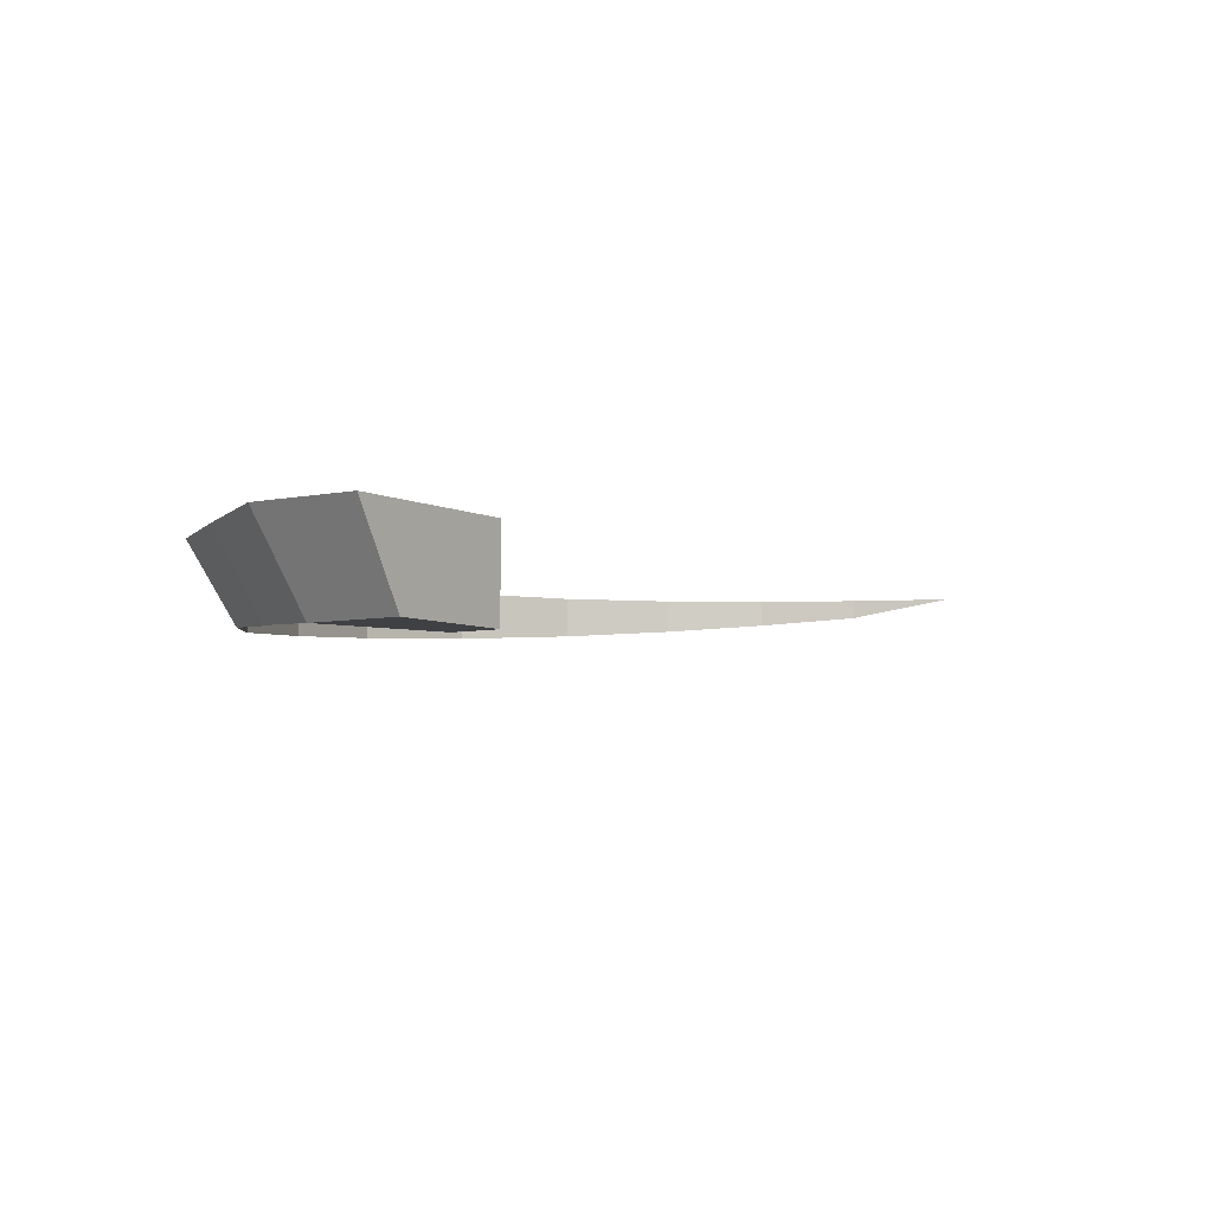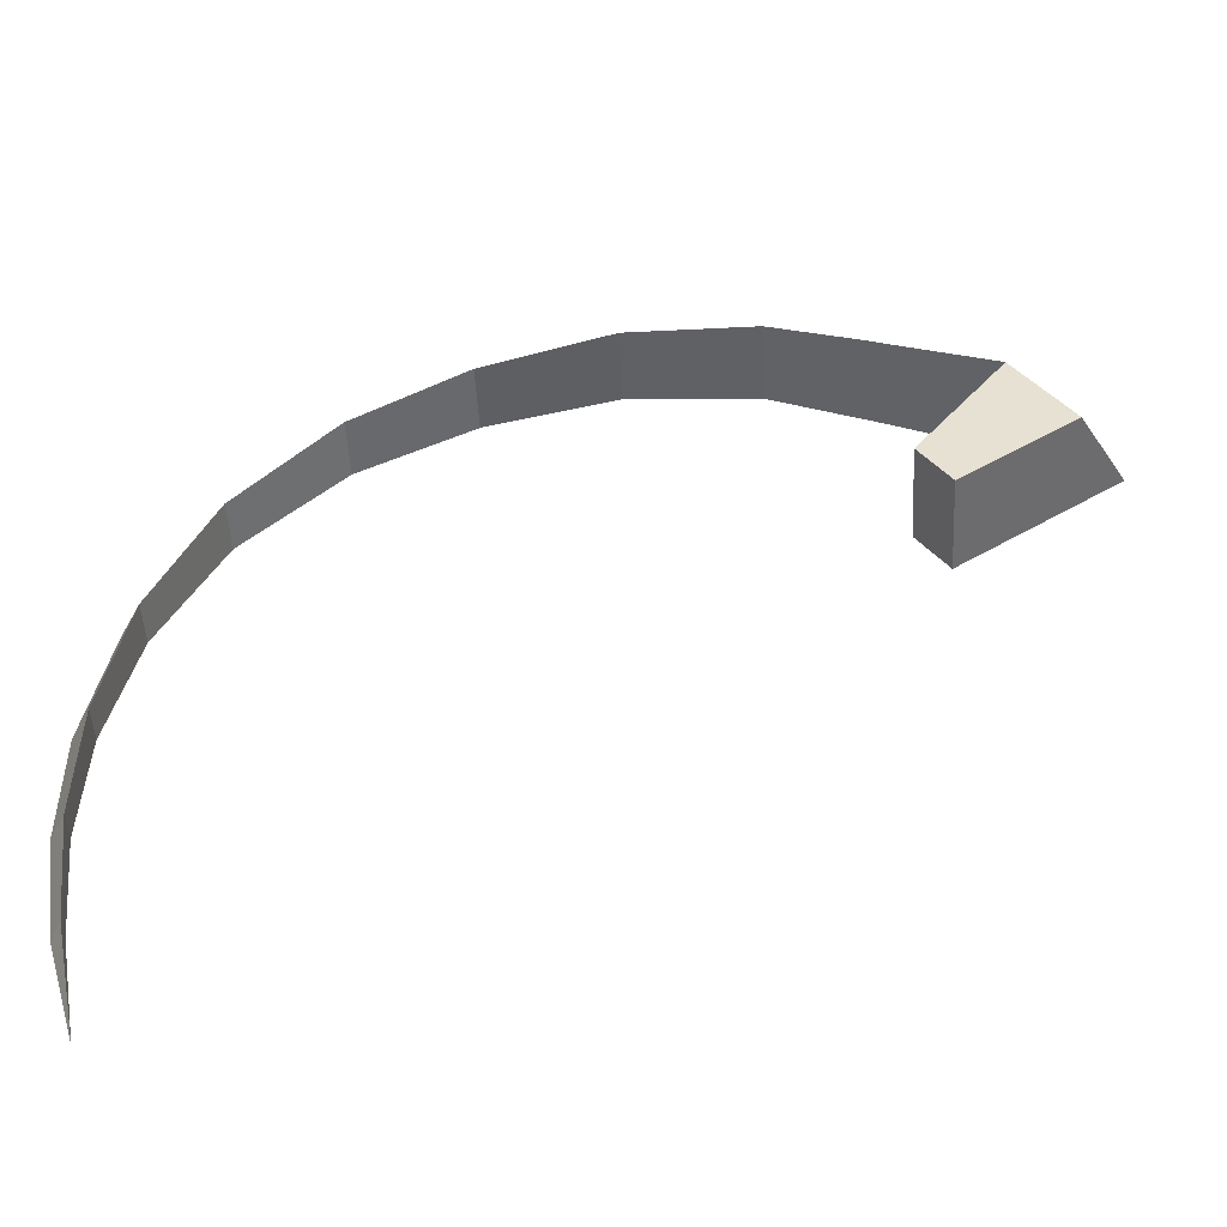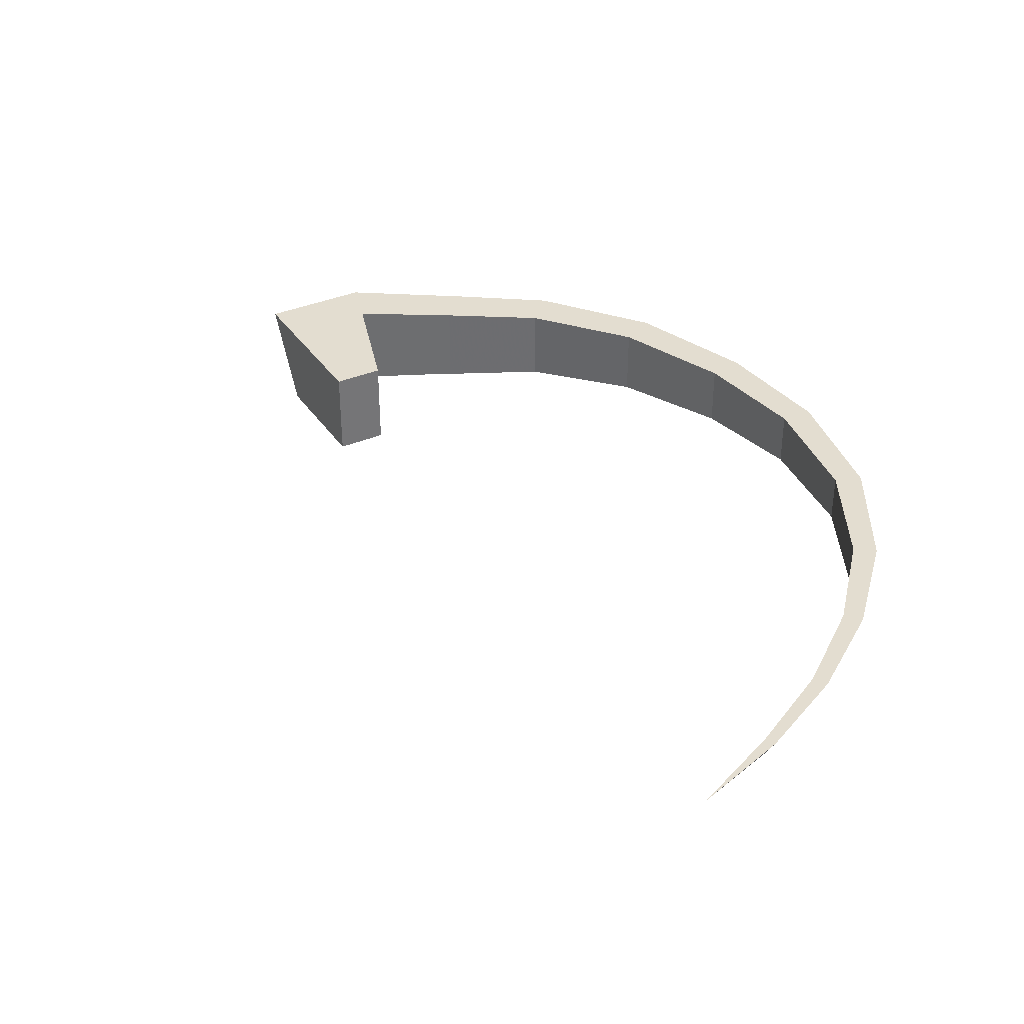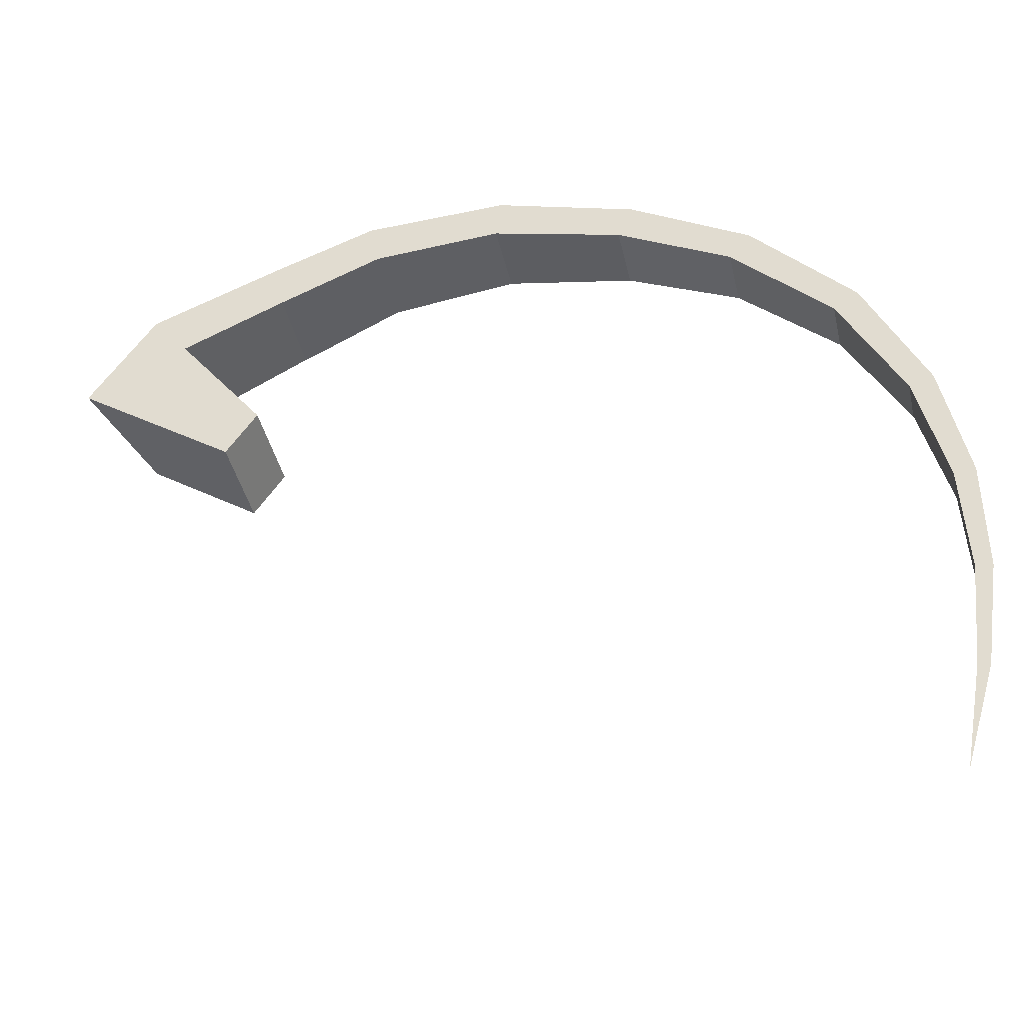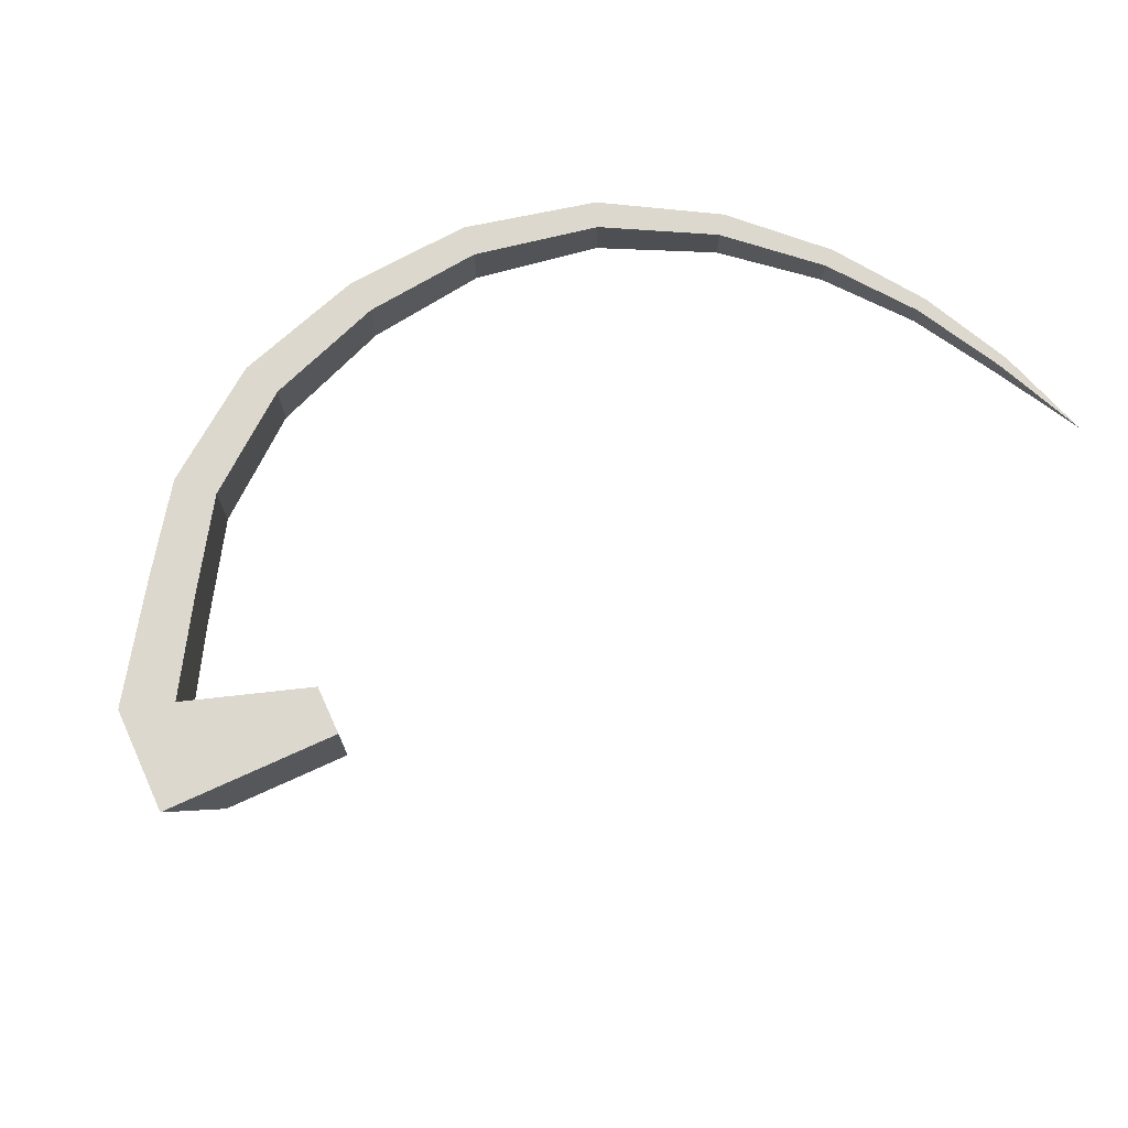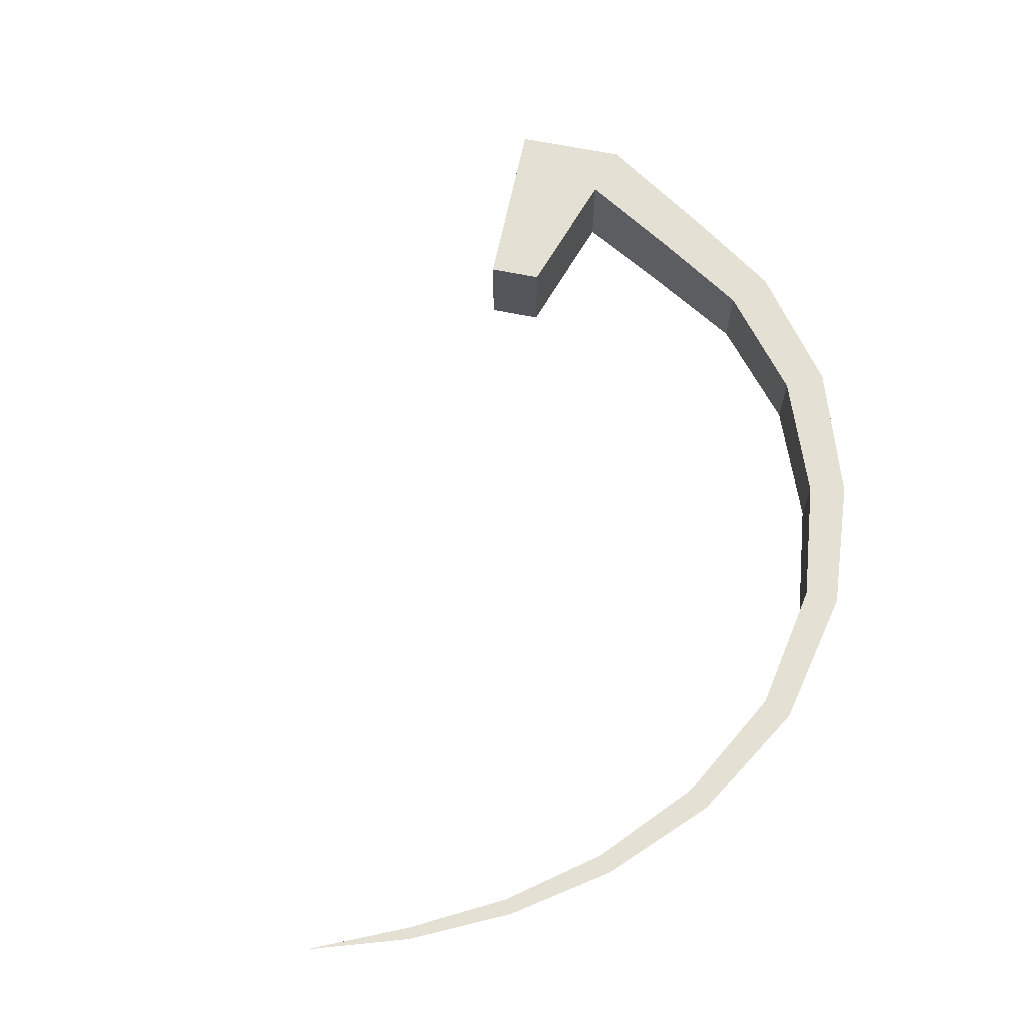
<metadata>
{"format":"obj","ext":"obj","renderer":"f3d","projection":"perspective","resolution":1024,"background":"white","views":[{"elev":-5.7,"azim":-90.4,"up":"+Z"},{"elev":-48.5,"azim":-176.8,"up":"+Y"},{"elev":35.5,"azim":26.3,"up":"+Z"},{"elev":-41.0,"azim":12.6,"up":"+Y"},{"elev":72.1,"azim":-58.8,"up":"+Z"},{"elev":65.6,"azim":67.5,"up":"+Z"}]}
</metadata>
<code>
g B_1_430_B01_T02
v 1201 1027 440
v 1203 1026 440
v 1204 1025 440
v 1204 1025 434.4
v 1205 1025 440
v 1206 1024 430
v 1207 1023 440
v 1208 1037 440
v 1209 1022 440
v 1211 1020 440
v 1212 1032 430
v 1212 1032 440
v 1212 1032 430
v 1212 1032 430
v 1212 1032 430
v 1212 1032 430
v 1213 1031 430
v 1213 1033 440
v 1213 1031 440
v 1213 1031 430
v 1215 1018 440
v 1215 1028 440
v 1217 1017 430
v 1217 1025 440
v 1218 1016 430
v 1218 1016 440
v 1218 1035 440
v 1218 1016 440
v 1220 1022 440
v 1220 1018 440
v 1220 1021 440
v 1221 1042 440
v 1221 1020 430
v 1221 1020 430
v 1221 1020 430
v 1221 1020 440
v 1221 1036 430.7
v 1222 1043 440
v 1223 1037 430.8
v 1223 1037 430.8
v 1223 1037 440
v 1223 1037 440
v 1224 1038 430.8
v 1224 1038 430.8
v 1224 1038 430.8
v 1224 1038 440
v 1225 1038 440
v 1232 1041 431.4
v 1232 1046 440
v 1232 1047 440
v 1233 1042 431.5
v 1233 1042 431.5
v 1233 1042 440
v 1233 1042 431.5
v 1235 1042 440
v 1239 1042 440
v 1243 1042 432.1
v 1246 1043 432.2
v 1246 1047 440
v 1247 1043 432.2
v 1247 1043 440
v 1247 1043 432.2
v 1247 1043 432.2
v 1247 1043 432.2
v 1247 1047 440
v 1248 1042 440
v 1256 1040 440
v 1256 1040 432.8
v 1260 1039 433.1
v 1260 1039 433.1
v 1260 1039 433.1
v 1260 1039 433.1
v 1260 1039 433.1
v 1260 1039 440
v 1261 1043 440
v 1261 1039 440
v 1262 1043 440
v 1265 1037 433.4
v 1268 1035 433.6
v 1269 1034 440
v 1272 1033 433.9
v 1272 1033 433.9
v 1272 1033 433.9
v 1272 1033 440
v 1273 1032 440
v 1273 1036 440
v 1274 1036 440
v 1276 1029 434.2
v 1278 1027 434.3
v 1281 1024 440
v 1282 1023 434.7
v 1282 1023 434.7
v 1282 1023 440
v 1282 1023 434.7
v 1283 1022 440
v 1284 1025 440
v 1285 1025 440
v 1285 1017 435.1
v 1287 1013 435.4
v 1288 1012 440
v 1289 1011 435.5
v 1289 1011 440
v 1289 1011 435.5
v 1289 965.2 440
v 1289 965.2 440
v 1289 965.2 440
v 1289 965.2 440
v 1289 965.2 440
v 1289 1010 440
v 1289 966.1 440
v 1290 969.3 439.2
v 1290 1005 435.8
v 1290 973.7 438.4
v 1291 1012 440
v 1291 975.2 440
v 1291 976.1 437.9
v 1291 976.1 440
v 1291 976.1 437.9
v 1291 976.1 437.9
v 1291 976.3 440
v 1291 1011 440
v 1291 999.1 440
v 1291 998.5 436.3
v 1291 998.5 436.3
v 1291 998.5 436.3
v 1291 998.5 440
v 1291 997.5 440
v 1292 983.7 437.4
v 1292 994.3 436.6
v 1292 986.1 440
v 1292 987.4 440
v 1292 975.8 440
v 1292 987 437.1
v 1292 987 437.1
v 1292 987 437.1
v 1292 987 440
v 1292 976.7 440
v 1293 999.7 440
v 1294 998.7 440
v 1294 987.9 440
v 1294 986.9 440
f 2 1 4
f 8 1 2
f 4 1 11
f 11 1 8
f 8 2 3
f 3 2 23
f 23 2 4
f 12 3 5
f 5 3 23
f 8 3 32
f 38 3 12
f 32 3 38
f 6 4 14
f 23 4 6
f 14 4 11
f 19 5 7
f 7 5 23
f 12 5 19
f 15 6 14
f 17 6 15
f 20 6 17
f 23 6 20
f 22 7 9
f 9 7 23
f 19 7 22
f 11 8 13
f 13 8 16
f 16 8 32
f 10 9 23
f 24 9 10
f 22 9 24
f 21 10 23
f 29 10 21
f 24 10 29
f 14 11 12
f 12 11 18
f 18 11 13
f 14 12 15
f 15 12 17
f 17 12 19
f 38 12 18
f 18 13 16
f 18 16 37
f 38 16 32
f 37 16 38
f 22 17 19
f 20 17 31
f 24 17 22
f 29 17 24
f 31 17 29
f 27 18 37
f 38 18 27
f 23 20 33
f 35 20 31
f 33 20 34
f 34 20 35
f 26 21 23
f 28 21 26
f 30 21 28
f 29 21 30
f 26 23 25
f 25 23 33
f 26 25 28
f 28 25 33
f 41 27 37
f 38 27 49
f 50 27 41
f 49 27 50
f 30 28 33
f 31 29 30
f 31 30 36
f 36 30 33
f 35 31 36
f 36 33 34
f 36 34 35
f 39 37 38
f 41 37 39
f 39 38 40
f 40 38 43
f 43 38 44
f 44 38 45
f 45 38 48
f 48 38 51
f 52 38 49
f 51 38 52
f 41 39 40
f 41 40 42
f 42 40 43
f 50 41 42
f 46 42 43
f 50 42 46
f 46 43 44
f 46 44 45
f 46 45 47
f 47 45 48
f 50 46 47
f 53 47 48
f 50 47 53
f 53 48 51
f 54 49 50
f 52 49 54
f 55 50 53
f 54 50 57
f 56 50 55
f 59 50 56
f 57 50 58
f 58 50 64
f 64 50 59
f 53 51 52
f 53 52 54
f 55 53 54
f 55 54 57
f 56 55 57
f 61 56 57
f 59 56 65
f 65 56 61
f 61 57 58
f 61 58 60
f 60 58 64
f 64 59 65
f 61 60 66
f 62 60 64
f 66 60 62
f 65 61 66
f 63 62 64
f 66 62 63
f 68 63 64
f 66 63 68
f 75 64 65
f 68 64 72
f 72 64 77
f 77 64 75
f 67 65 66
f 75 65 67
f 67 66 68
f 69 67 68
f 74 67 69
f 77 67 74
f 75 67 77
f 69 68 72
f 70 69 72
f 74 69 70
f 71 70 72
f 74 70 71
f 73 71 72
f 74 71 73
f 73 72 78
f 78 72 77
f 74 73 76
f 76 73 78
f 77 74 76
f 77 76 80
f 79 76 78
f 80 76 79
f 78 77 79
f 79 77 81
f 86 77 80
f 81 77 86
f 80 79 81
f 84 80 81
f 87 80 84
f 86 80 87
f 84 81 82
f 82 81 87
f 87 81 86
f 84 82 83
f 83 82 87
f 84 83 85
f 85 83 88
f 88 83 87
f 87 84 85
f 87 85 96
f 89 85 88
f 90 85 89
f 96 85 90
f 88 87 94
f 94 87 96
f 89 88 94
f 90 89 91
f 91 89 94
f 93 90 91
f 97 90 93
f 96 90 97
f 93 91 92
f 92 91 94
f 93 92 95
f 98 92 94
f 95 92 98
f 97 93 95
f 97 94 96
f 114 94 97
f 98 94 99
f 99 94 121
f 121 94 114
f 97 95 114
f 100 95 98
f 114 95 100
f 100 98 99
f 100 99 101
f 101 99 121
f 102 100 101
f 121 100 102
f 114 100 121
f 102 101 103
f 103 101 121
f 109 102 103
f 121 102 109
f 109 103 112
f 112 103 121
f 105 104 106
f 107 104 105
f 106 104 107
f 108 105 106
f 107 105 108
f 111 106 107
f 108 106 110
f 110 106 111
f 110 107 108
f 115 107 110
f 111 107 115
f 122 109 112
f 121 109 138
f 138 109 122
f 132 110 111
f 115 110 132
f 113 111 115
f 132 111 113
f 123 112 121
f 122 112 123
f 116 113 115
f 132 113 116
f 116 115 117
f 117 115 132
f 118 116 117
f 132 116 118
f 118 117 119
f 119 117 120
f 120 117 132
f 132 118 119
f 128 119 120
f 141 119 128
f 132 119 137
f 137 119 141
f 128 120 130
f 130 120 137
f 137 120 132
f 123 121 138
f 126 122 123
f 139 122 126
f 138 122 139
f 126 123 124
f 124 123 139
f 139 123 138
f 126 124 125
f 125 124 139
f 126 125 127
f 127 125 129
f 129 125 139
f 139 126 127
f 131 127 129
f 140 127 131
f 139 127 140
f 135 128 130
f 141 128 135
f 131 129 133
f 133 129 139
f 135 130 136
f 136 130 141
f 141 130 137
f 136 131 133
f 141 131 136
f 140 131 141
f 136 133 134
f 134 133 141
f 140 133 139
f 141 133 140
f 136 134 135
f 135 134 141

</code>
